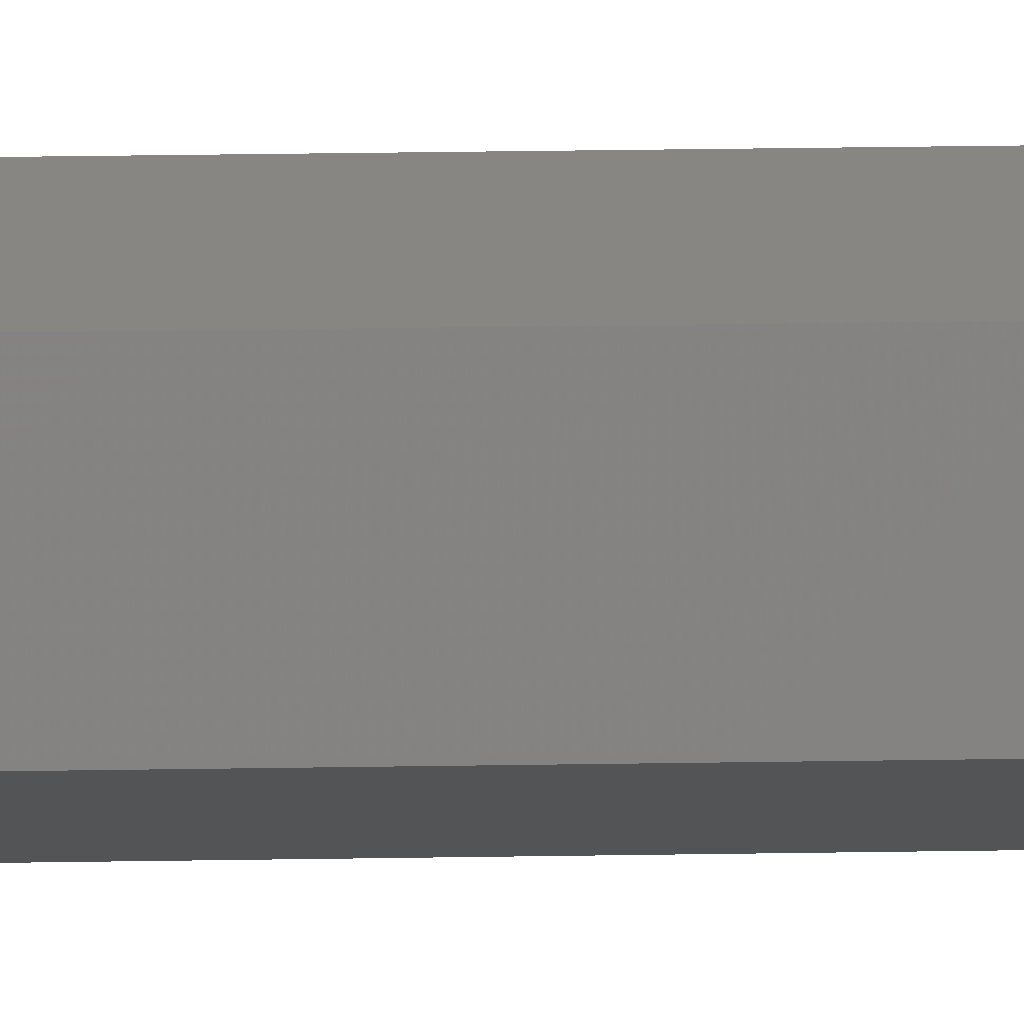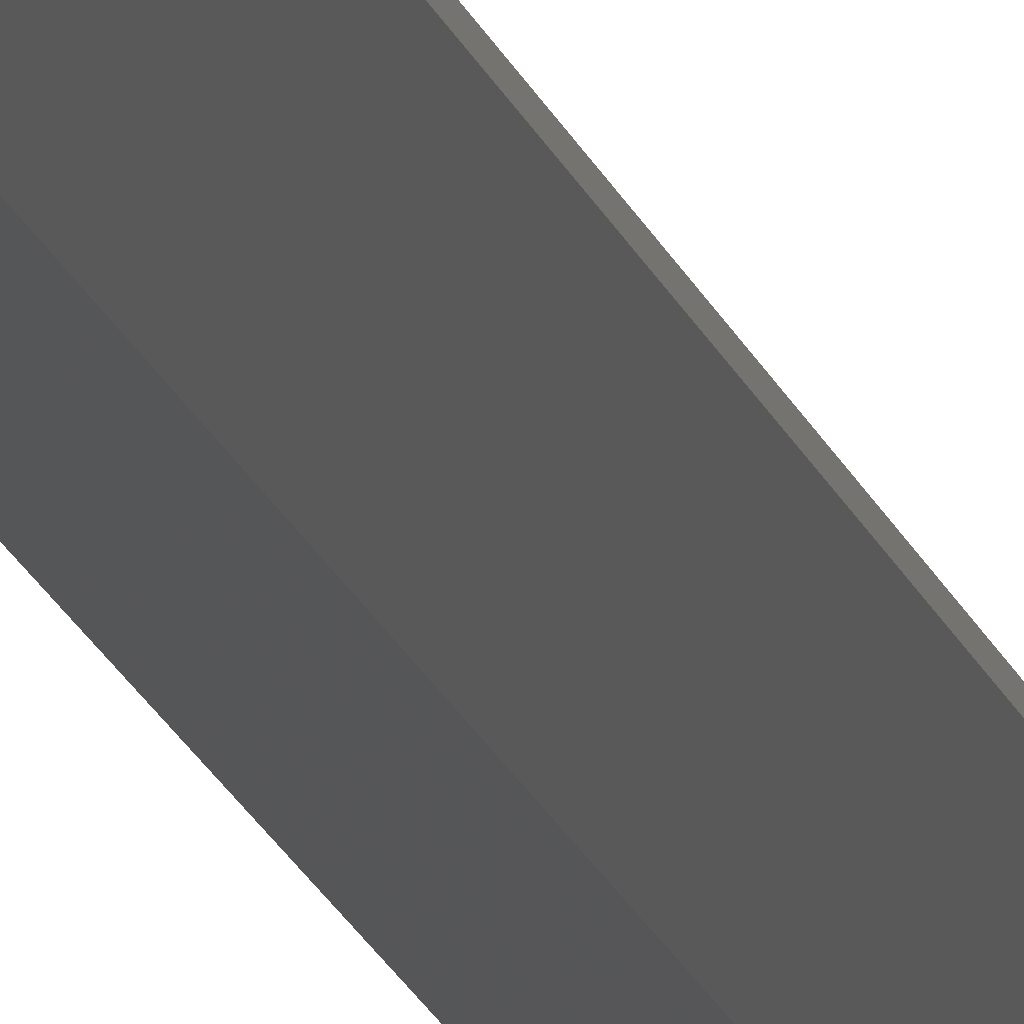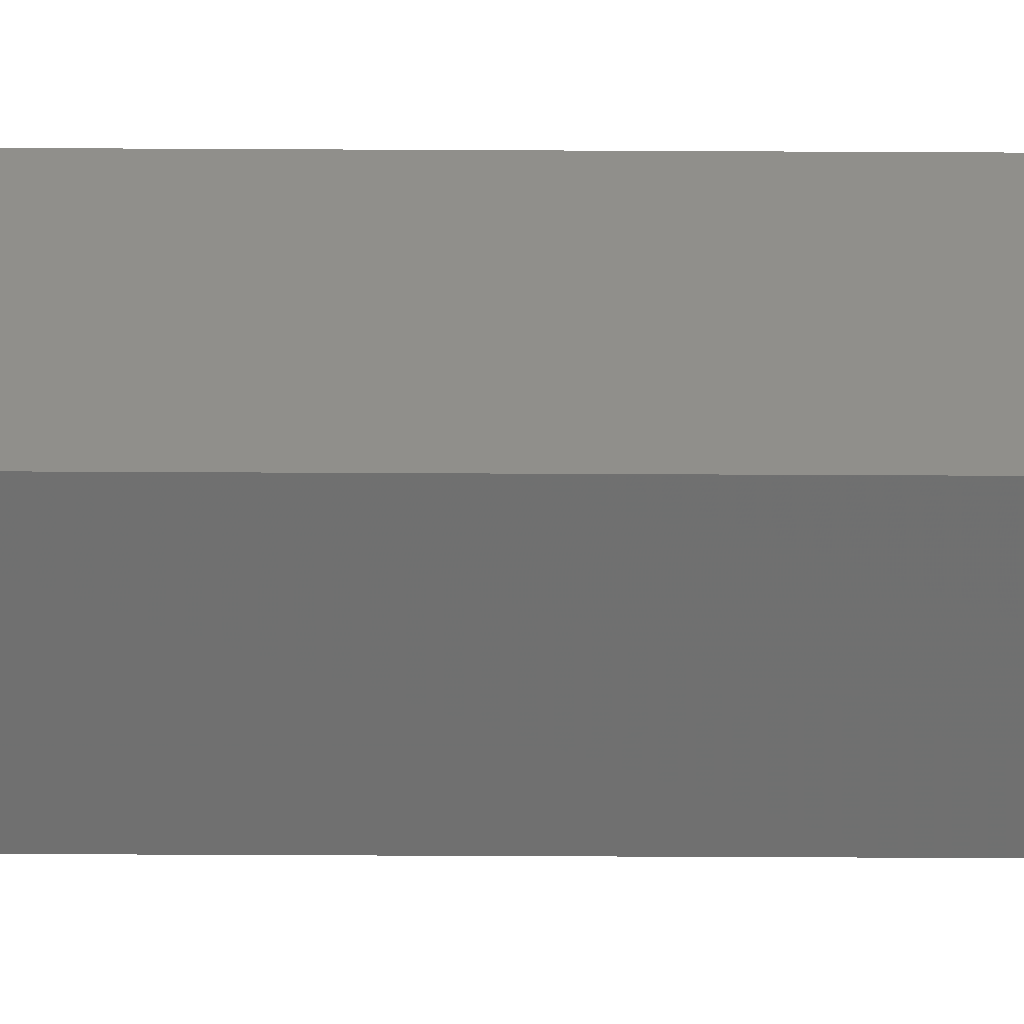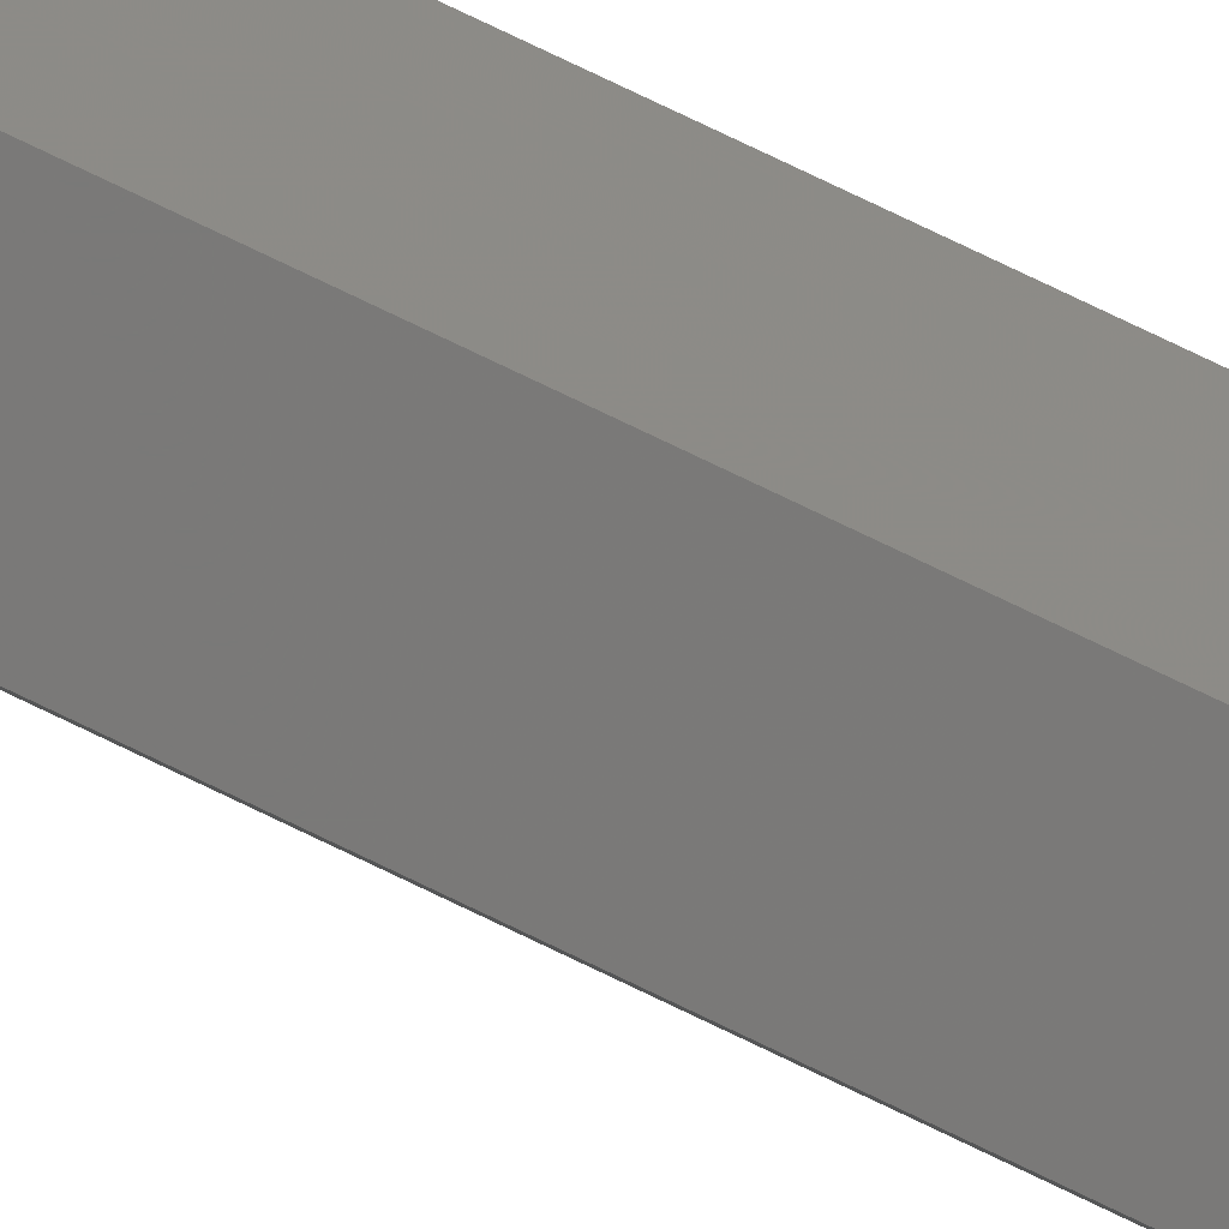
<metadata>
{"format":"stl","ext":"stl","renderer":"f3d","projection":"perspective","resolution":1024,"background":"white","views":[{"elev":5.7,"azim":-96.8,"up":"+Y"},{"elev":-8.4,"azim":7.2,"up":"+Y"},{"elev":-6.5,"azim":87.8,"up":"+Y"},{"elev":48.8,"azim":121.9,"up":"+Y"}]}
</metadata>
<code>
# stl→obj: 10 verts, 16 faces
v 0.5 0 25
v 0.1545 0.4755 -25
v 0.1545 0.4755 25
v 0.5 0 -25
v -0.4045 0.2939 25
v -0.4045 0.2939 -25
v -0.4045 -0.2939 -25
v -0.4045 -0.2939 25
v 0.1545 -0.4755 25
v 0.1545 -0.4755 -25
f 1 2 3
f 2 1 4
f 2 5 3
f 5 2 6
f 7 5 6
f 5 7 8
f 7 9 8
f 9 7 10
f 9 4 1
f 4 9 10
f 10 2 4
f 7 2 10
f 2 7 6
f 3 9 1
f 5 9 3
f 9 5 8

</code>
